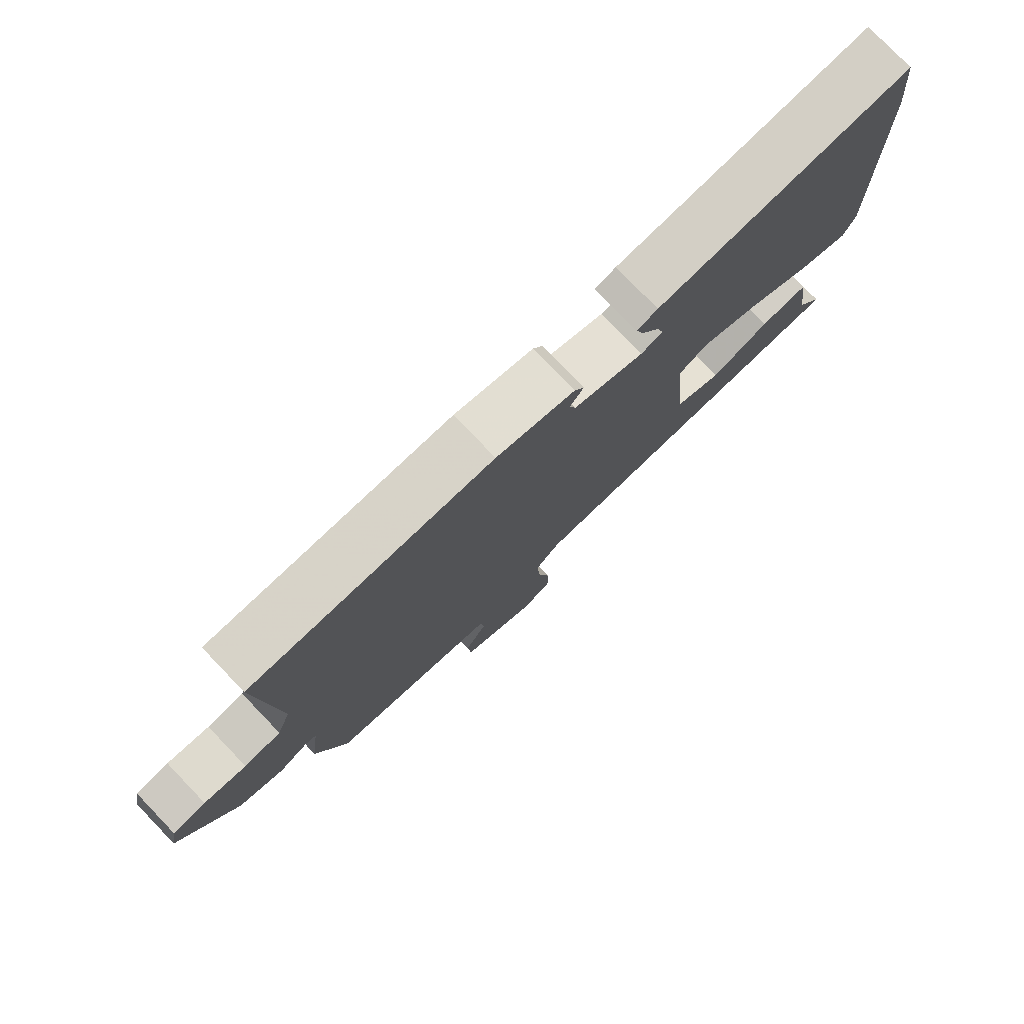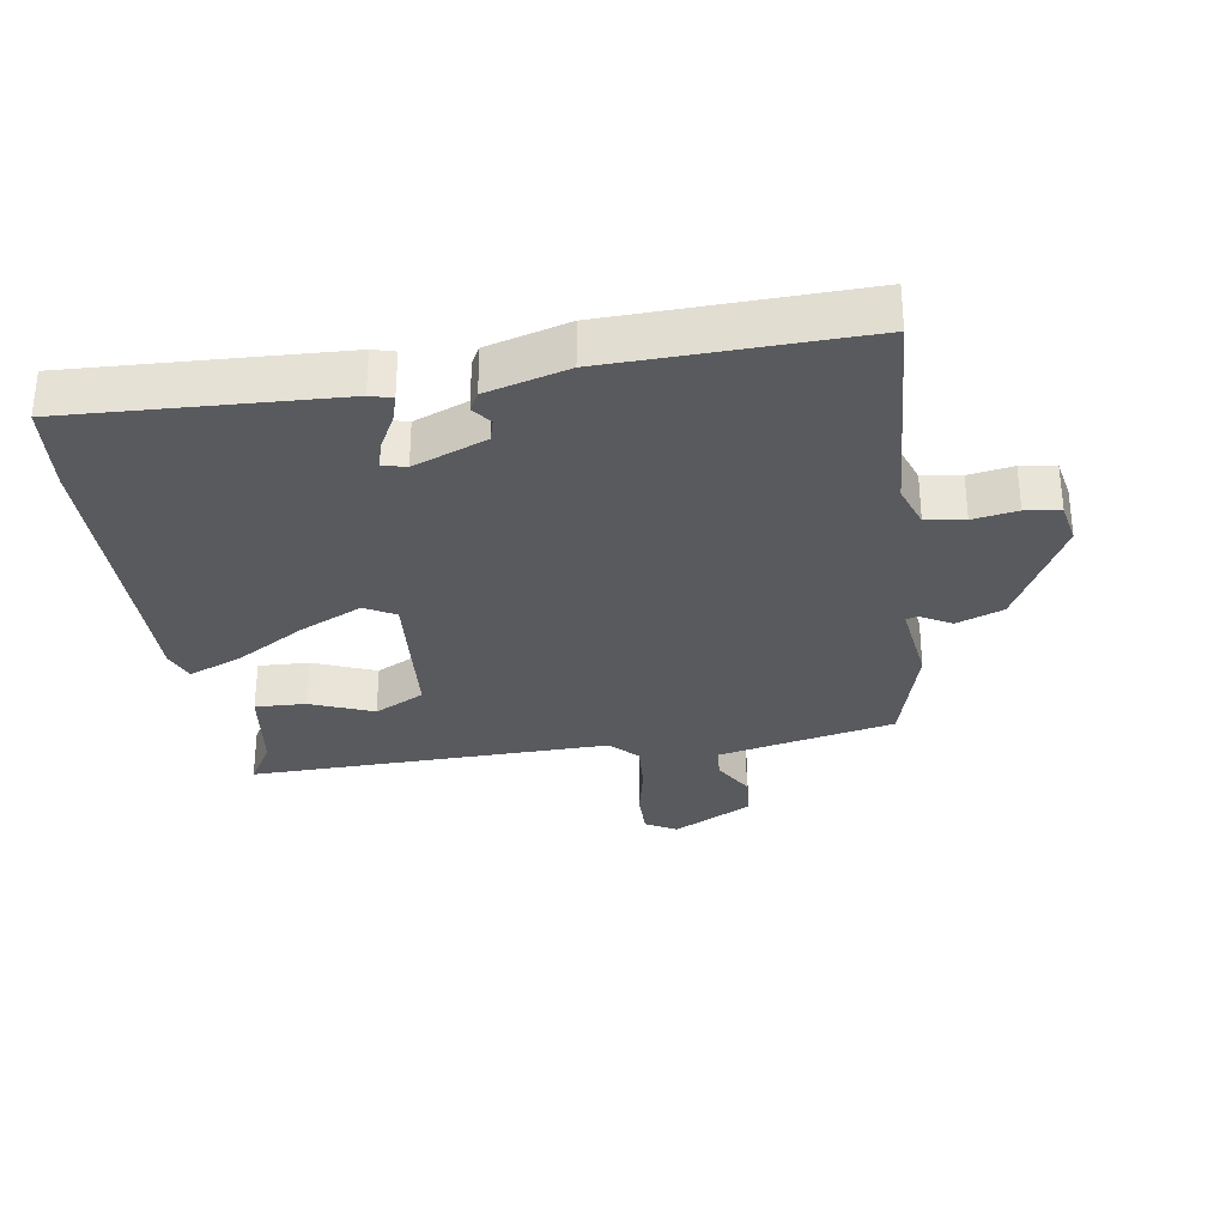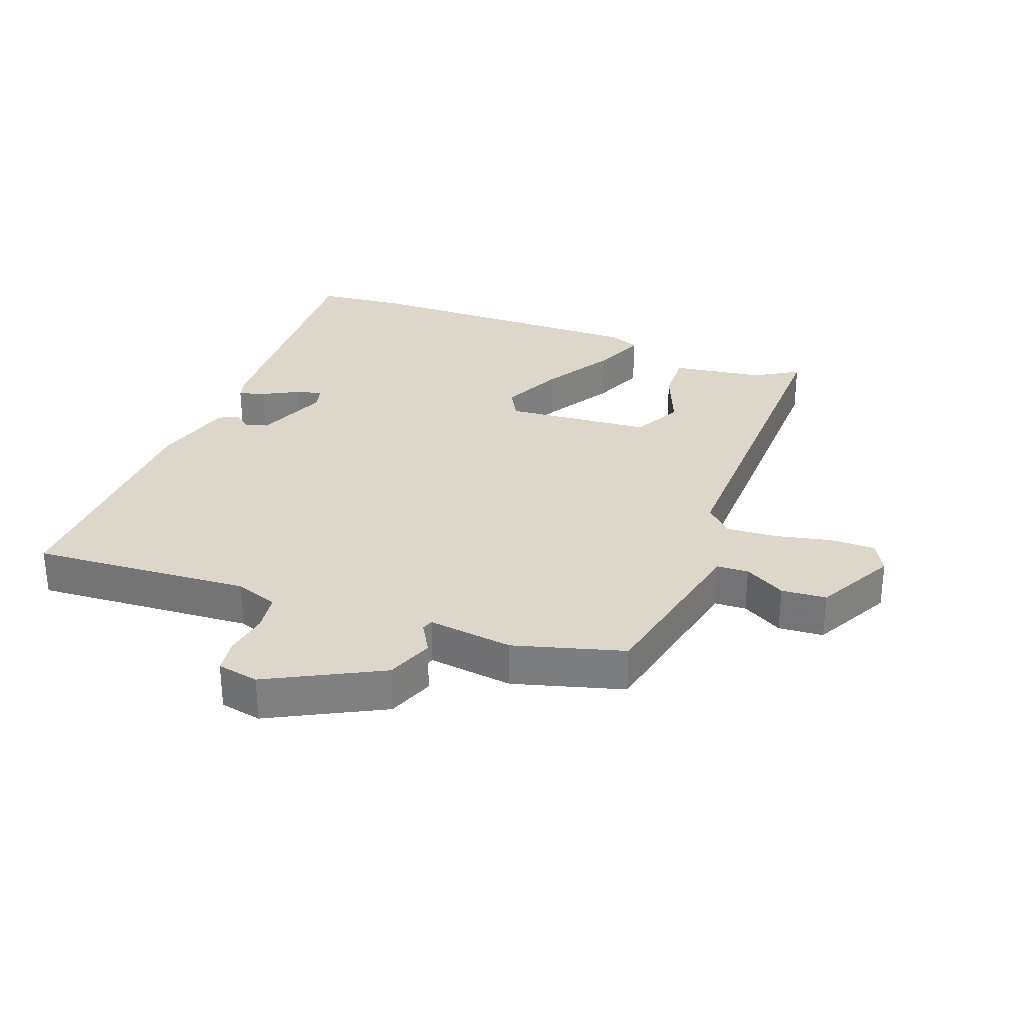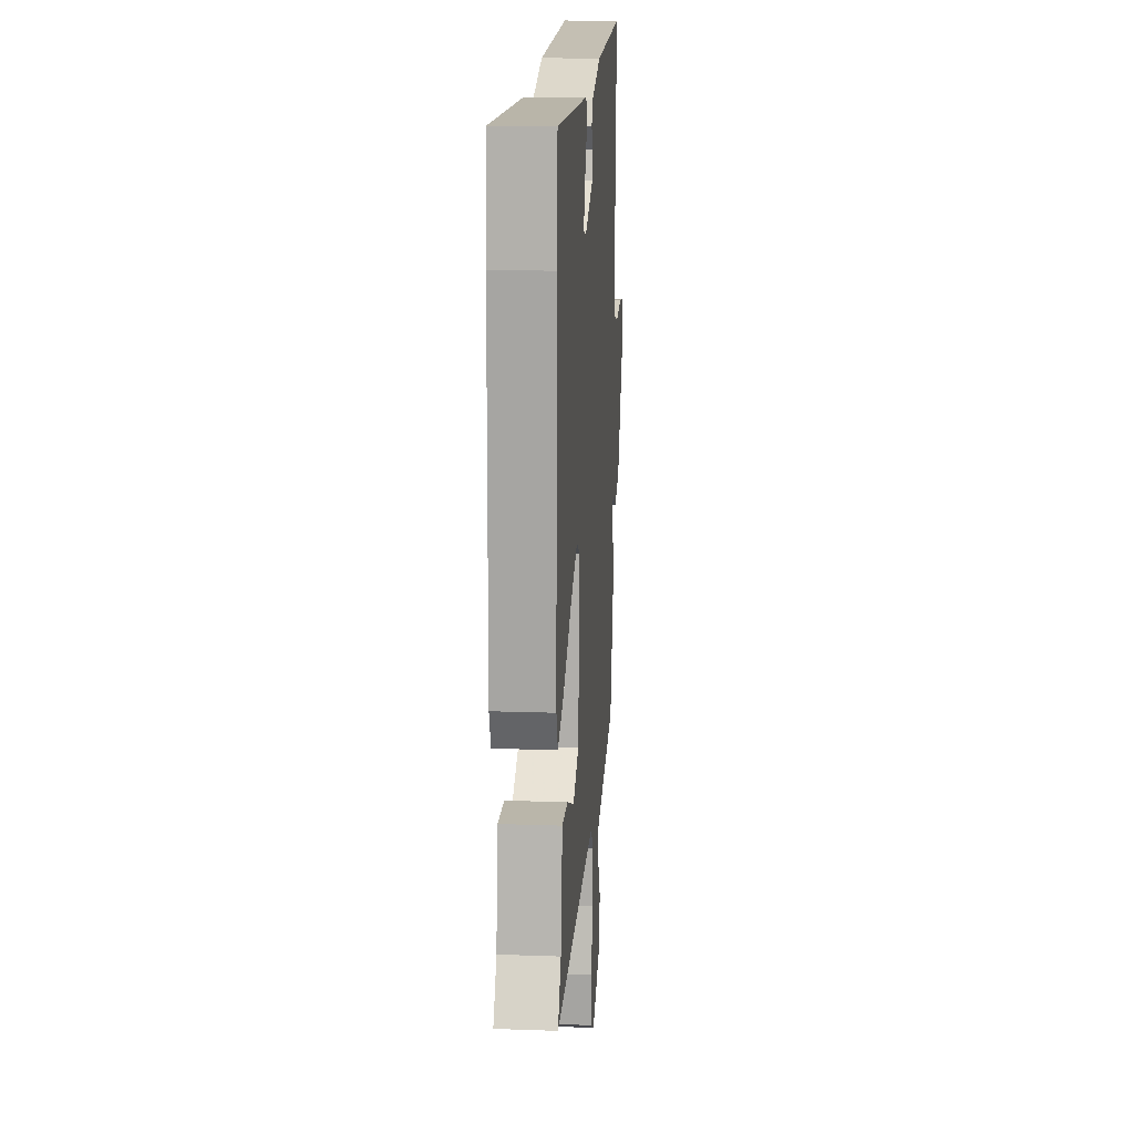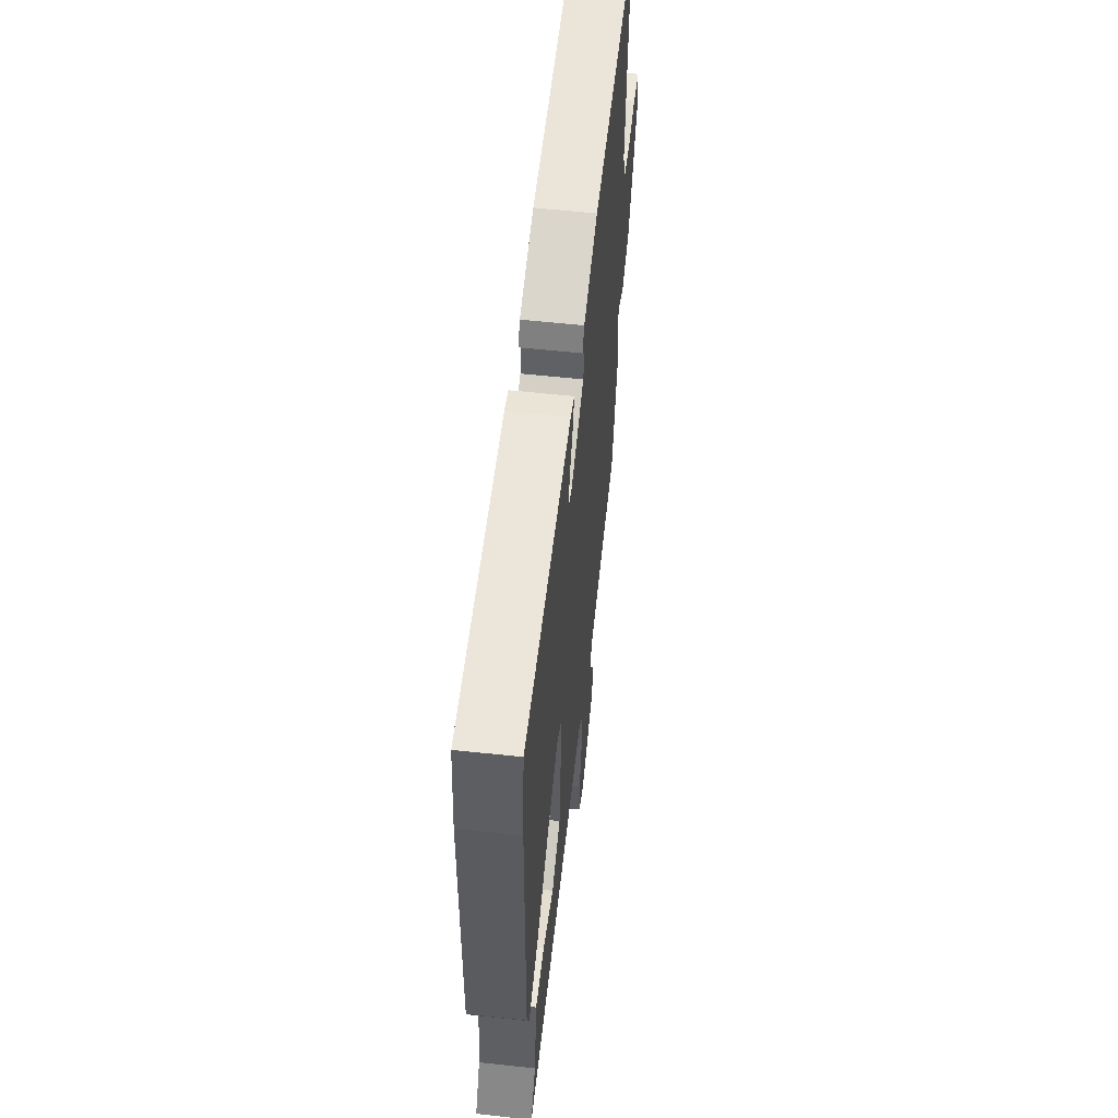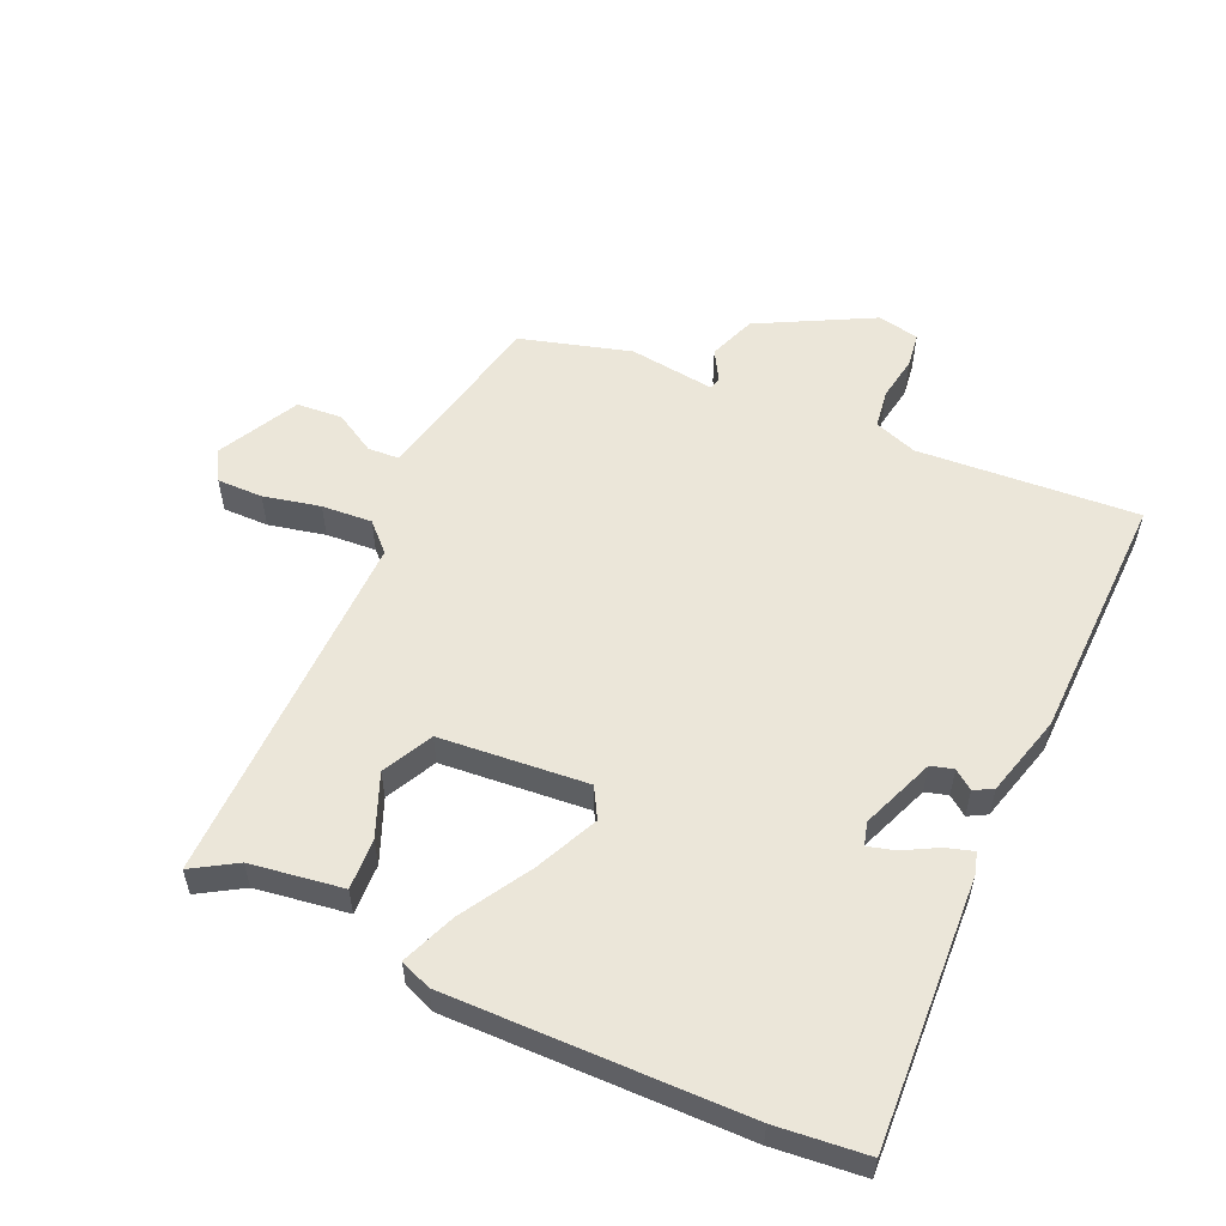
<metadata>
{"format":"obj","ext":"obj","renderer":"f3d","projection":"perspective","resolution":1024,"background":"white","views":[{"elev":78.3,"azim":136.1,"up":"+Z"},{"elev":-30.9,"azim":9.4,"up":"+Y"},{"elev":30.4,"azim":111.1,"up":"+Y"},{"elev":16.7,"azim":-85.9,"up":"+Z"},{"elev":58.2,"azim":-83.6,"up":"+Z"},{"elev":55.8,"azim":-65.5,"up":"+Y"}]}
</metadata>
<code>
v -0.514 0.07 0.371
v -0.499 0.07 0.511
v -0.084 0.07 0.487
v -0.05 0.07 0.477
v -0.063 0.07 0.435
v -0.092 0.07 0.382
v -0.104 0.07 0.34
v -0.068 0.07 0.33
v 0.046 0.07 0.374
v 0.056 0.07 0.409
v 0.034 0.07 0.439
v 0.05 0.07 0.468
v 0.177 0.07 0.502
v 0.566 0.07 0.509
v 0.54 0.07 0.168
v 0.563 0.07 0.101
v 0.623 0.07 0.092
v 0.692 0.07 0.103
v 0.746 0.07 0.095
v 0.758 0.07 0.03
v 0.665 0.07 -0.145
v 0.592 0.07 -0.172
v 0.544 0.07 -0.144
v 0.526 0.07 -0.15
v 0.542 0.07 -0.283
v 0.492 0.07 -0.454
v 0.335 0.07 -0.486
v 0.215 0.07 -0.511
v 0.212 0.07 -0.56
v 0.248 0.07 -0.624
v 0.242 0.07 -0.694
v 0.118 0.07 -0.758
v 0.07 0.07 -0.731
v 0.071 0.07 -0.66
v 0.091 0.07 -0.572
v 0.097 0.07 -0.494
v 0.056 0.07 -0.452
v -0.505 0.07 -0.457
v -0.463 0.07 -0.389
v -0.441 0.07 -0.246
v -0.362 0.07 -0.25
v -0.266 0.07 -0.29
v -0.188 0.07 -0.251
v -0.167 0.07 -0.022
v -0.214 0.07 0.005
v -0.311 0.07 -0.039
v -0.42 0.07 -0.103
v -0.504 0.07 -0.136
v -0.523 0.07 -0.088
v -0.514 0 0.371
v -0.499 0 0.511
v -0.084 0 0.487
v -0.05 0 0.477
v -0.063 0 0.435
v -0.092 0 0.382
v -0.104 0 0.34
v -0.068 0 0.33
v 0.046 0 0.374
v 0.056 0 0.409
v 0.034 0 0.439
v 0.05 0 0.468
v 0.177 0 0.502
v 0.566 0 0.509
v 0.54 0 0.168
v 0.563 0 0.101
v 0.623 0 0.092
v 0.692 0 0.103
v 0.746 0 0.095
v 0.758 0 0.03
v 0.665 0 -0.145
v 0.592 0 -0.172
v 0.544 0 -0.144
v 0.526 0 -0.15
v 0.542 0 -0.283
v 0.492 0 -0.454
v 0.335 0 -0.486
v 0.215 0 -0.511
v 0.212 0 -0.56
v 0.248 0 -0.624
v 0.242 0 -0.694
v 0.118 0 -0.758
v 0.07 0 -0.731
v 0.071 0 -0.66
v 0.091 0 -0.572
v 0.097 0 -0.494
v 0.056 0 -0.452
v -0.505 0 -0.457
v -0.463 0 -0.389
v -0.441 0 -0.246
v -0.362 0 -0.25
v -0.266 0 -0.29
v -0.188 0 -0.251
v -0.167 0 -0.022
v -0.214 0 0.005
v -0.311 0 -0.039
v -0.42 0 -0.103
v -0.504 0 -0.136
v -0.523 0 -0.088
f 2 3 4
f 1 2 4
f 49 1 4
f 48 49 4
f 47 48 4
f 46 47 4
f 39 40 41 42
f 39 42 43
f 38 39 43
f 37 38 43
f 33 34 35
f 32 33 35
f 31 32 35
f 30 31 35
f 29 30 35
f 28 29 35 36
f 27 28 36 37
f 37 43 44
f 27 37 44
f 26 27 44
f 25 26 44
f 24 25 44
f 21 22 23
f 20 21 23
f 19 20 23
f 18 19 23
f 17 18 23
f 13 14 15
f 12 13 15
f 11 12 15
f 10 11 15
f 9 10 15 16
f 8 9 16
f 7 8 16
f 4 5 6
f 46 4 6
f 45 46 6 7
f 24 44 45
f 23 24 45
f 17 23 45
f 16 17 45
f 7 16 45
f 53 52 51
f 53 51 50
f 53 50 98
f 53 98 97
f 53 97 96
f 53 96 95
f 91 90 89 88
f 92 91 88
f 92 88 87
f 92 87 86
f 84 83 82
f 84 82 81
f 84 81 80
f 84 80 79
f 84 79 78
f 85 84 78 77
f 86 85 77 76
f 93 92 86
f 93 86 76
f 93 76 75
f 93 75 74
f 93 74 73
f 72 71 70
f 72 70 69
f 72 69 68
f 72 68 67
f 72 67 66
f 64 63 62
f 64 62 61
f 64 61 60
f 64 60 59
f 65 64 59 58
f 65 58 57
f 65 57 56
f 55 54 53
f 55 53 95
f 56 55 95 94
f 94 93 73
f 94 73 72
f 94 72 66
f 94 66 65
f 94 65 56
f 1 50 51 2
f 2 51 52 3
f 3 52 53 4
f 4 53 54 5
f 5 54 55 6
f 6 55 56 7
f 7 56 57 8
f 8 57 58 9
f 9 58 59 10
f 10 59 60 11
f 11 60 61 12
f 12 61 62 13
f 13 62 63 14
f 14 63 64 15
f 15 64 65 16
f 16 65 66 17
f 17 66 67 18
f 18 67 68 19
f 19 68 69 20
f 20 69 70 21
f 21 70 71 22
f 22 71 72 23
f 23 72 73 24
f 24 73 74 25
f 25 74 75 26
f 26 75 76 27
f 27 76 77 28
f 28 77 78 29
f 29 78 79 30
f 30 79 80 31
f 31 80 81 32
f 32 81 82 33
f 33 82 83 34
f 34 83 84 35
f 35 84 85 36
f 36 85 86 37
f 37 86 87 38
f 38 87 88 39
f 39 88 89 40
f 40 89 90 41
f 41 90 91 42
f 42 91 92 43
f 43 92 93 44
f 44 93 94 45
f 45 94 95 46
f 46 95 96 47
f 47 96 97 48
f 48 97 98 49
f 49 98 50 1

</code>
